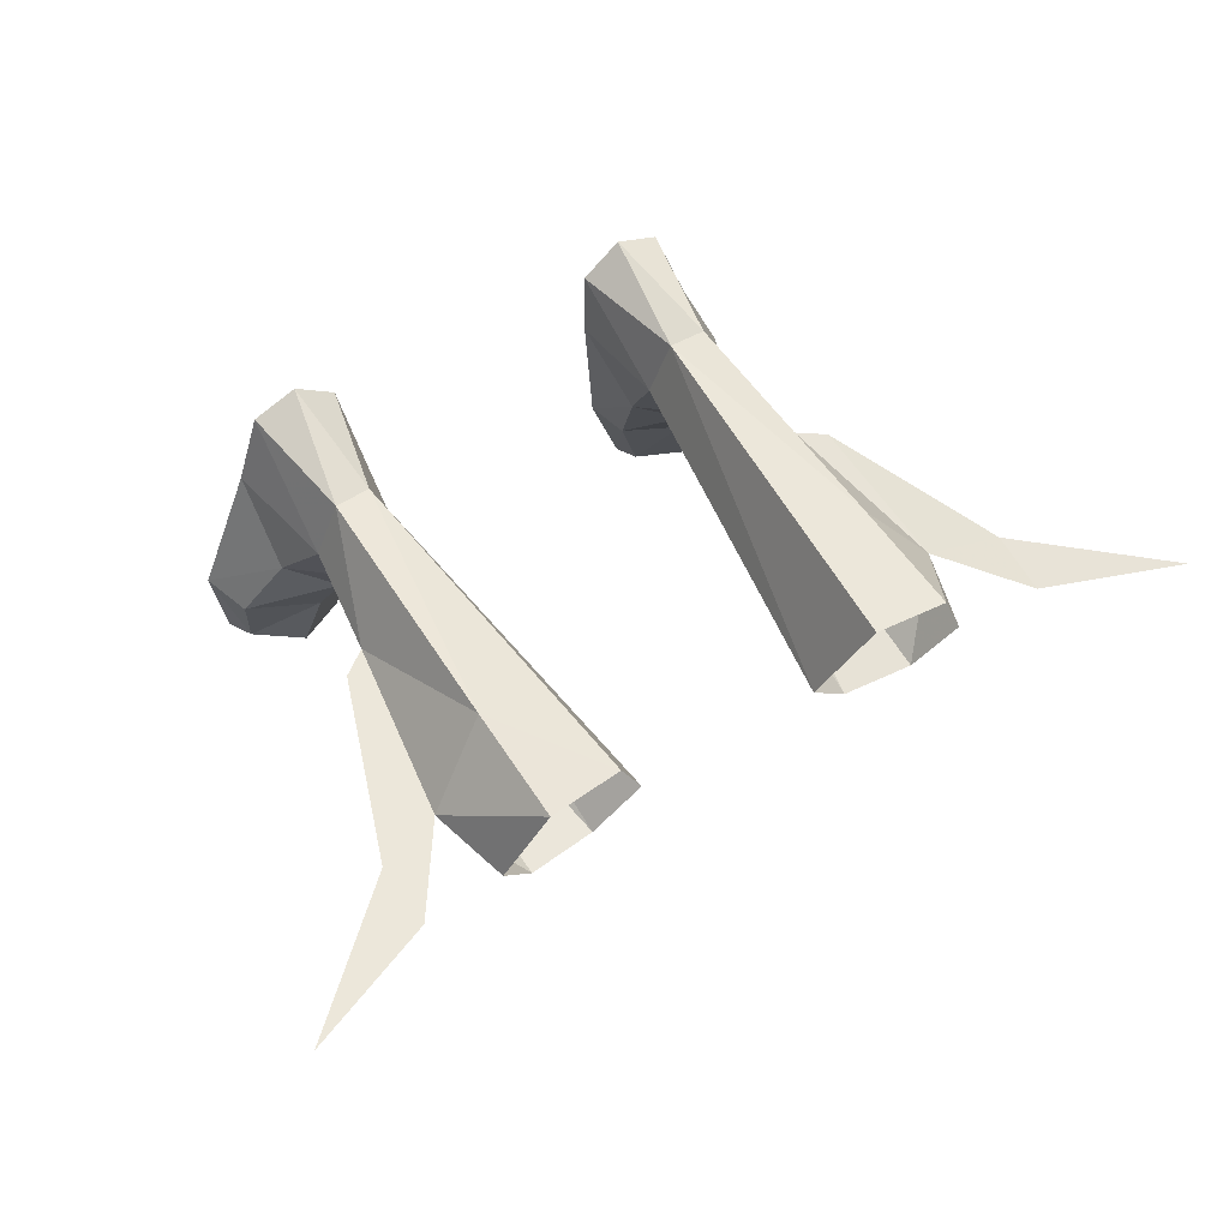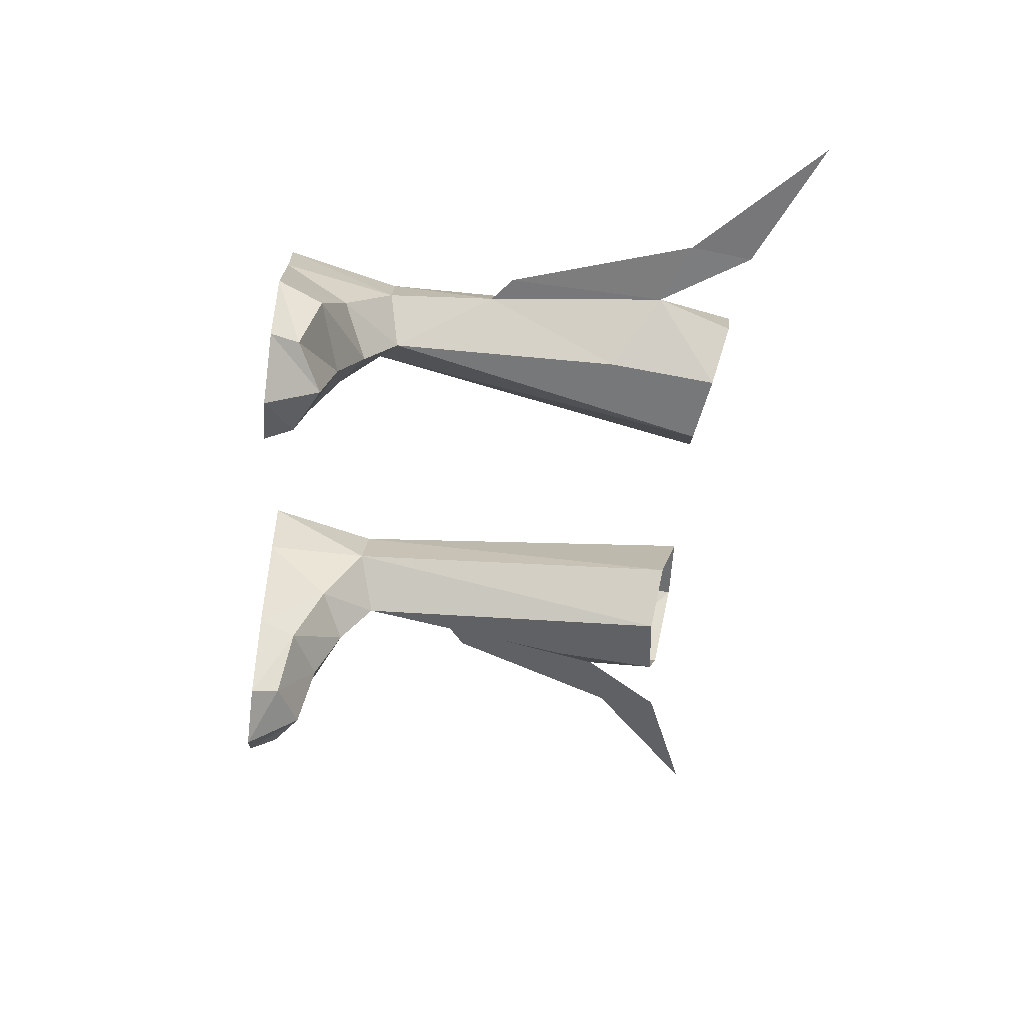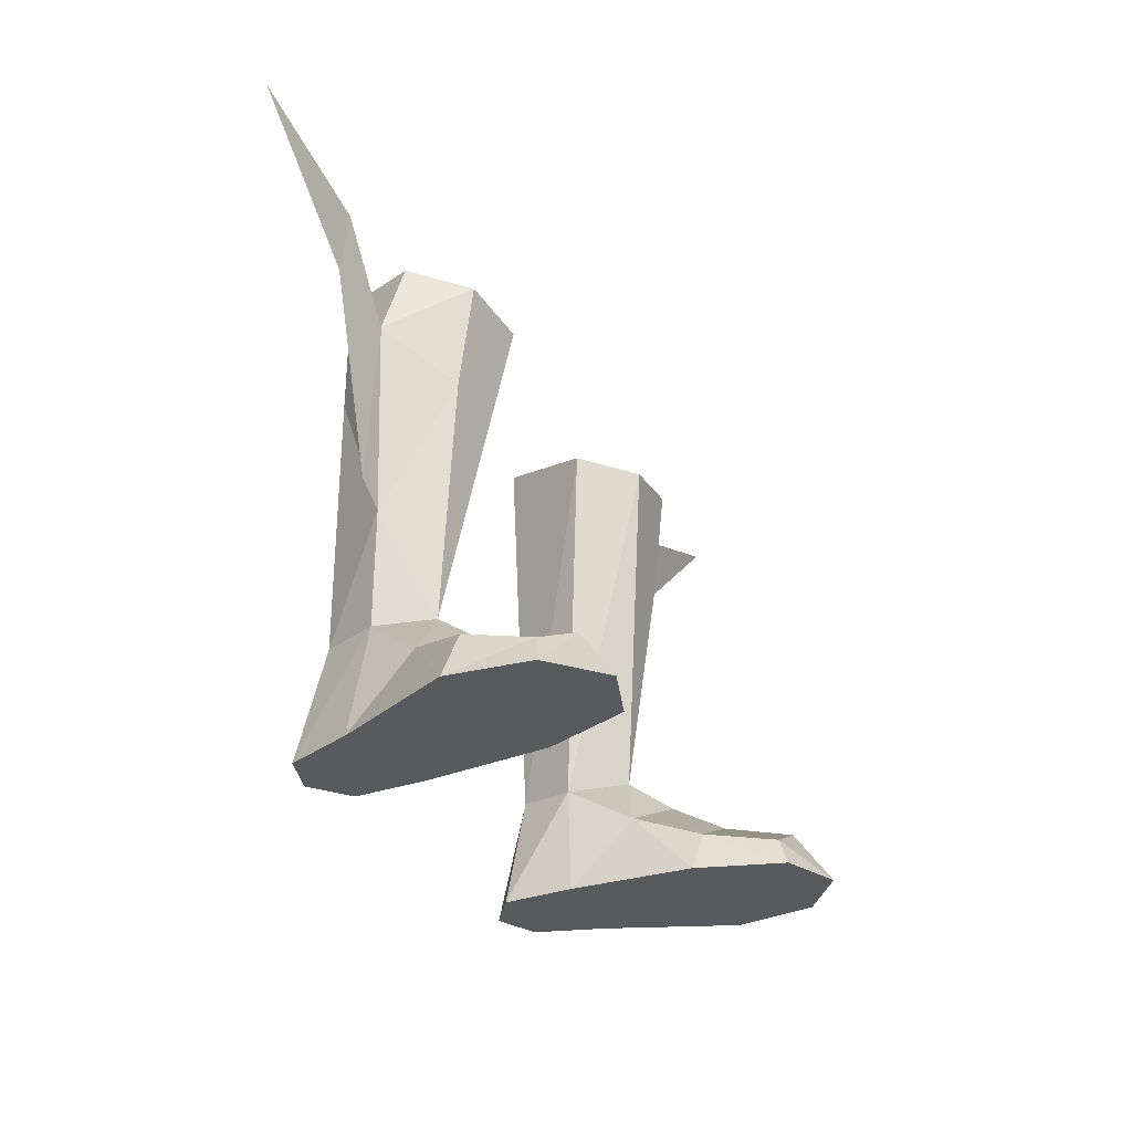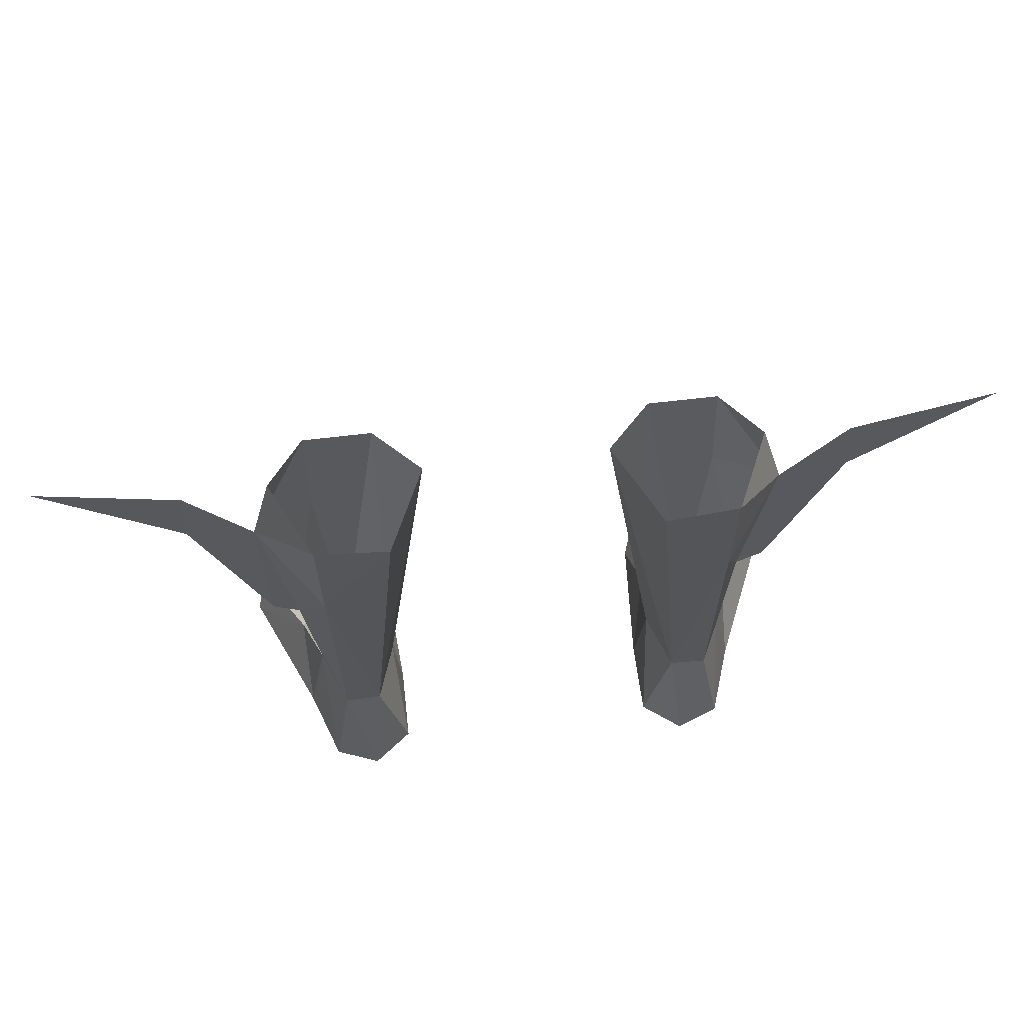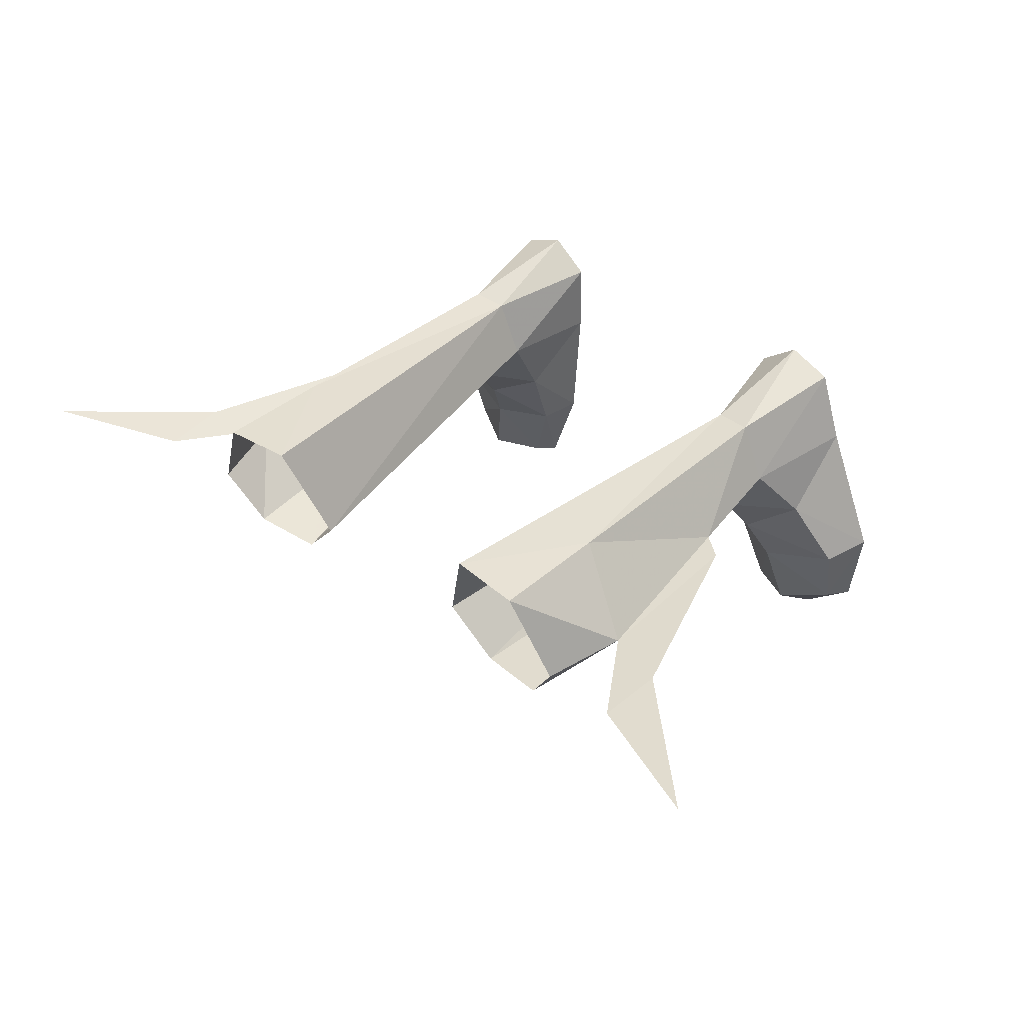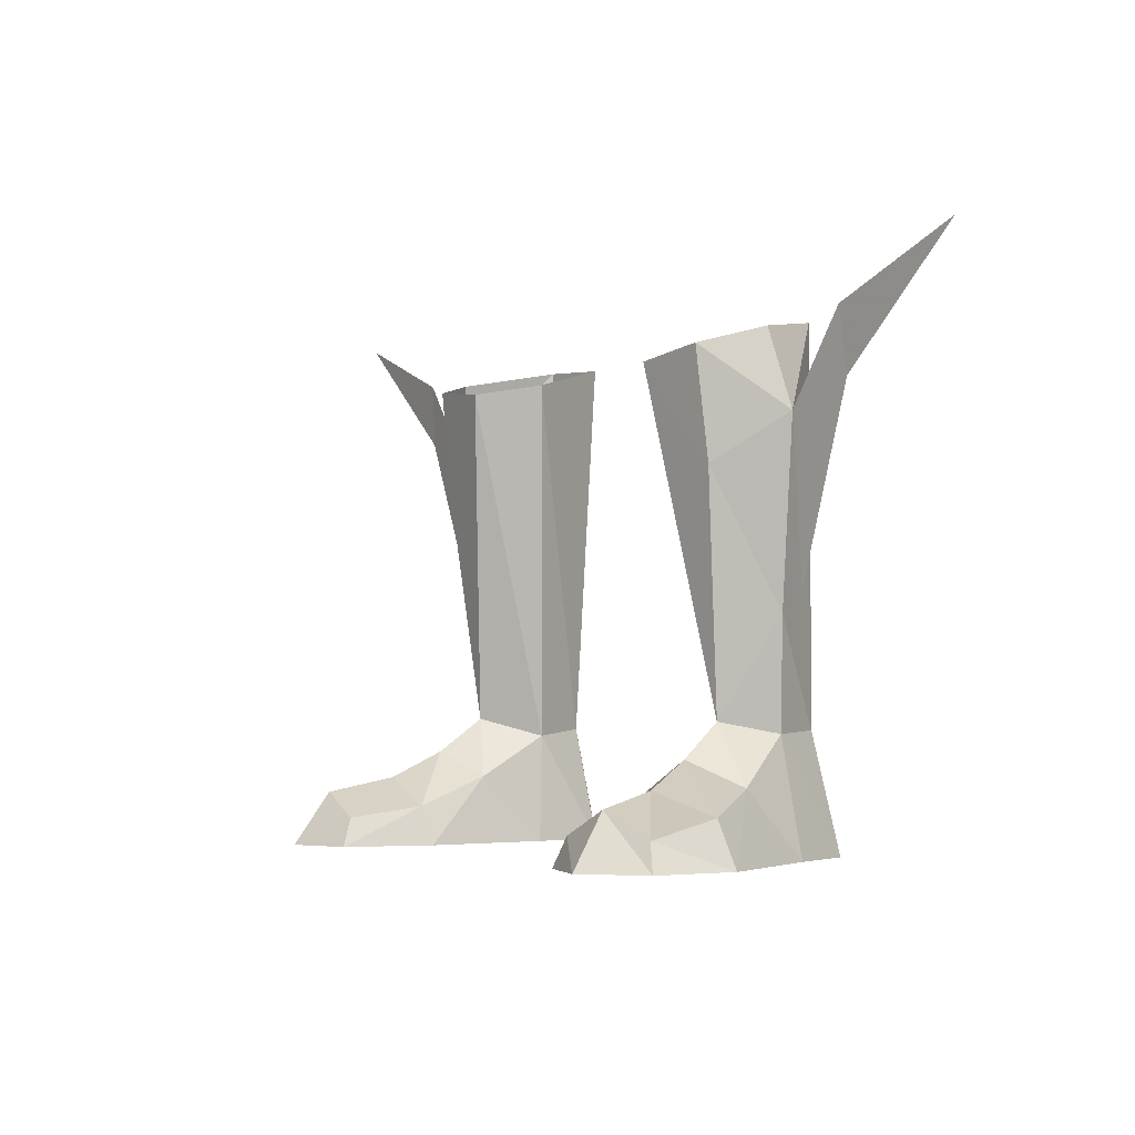
<metadata>
{"format":"obj","ext":"obj","renderer":"f3d","projection":"perspective","resolution":1024,"background":"white","views":[{"elev":54.4,"azim":-32.3,"up":"+Y"},{"elev":-52.2,"azim":-96.8,"up":"+Y"},{"elev":-30.9,"azim":-62.5,"up":"+Z"},{"elev":64.1,"azim":173.1,"up":"+Z"},{"elev":38.4,"azim":42.8,"up":"+Y"},{"elev":-3.4,"azim":53.7,"up":"+Z"}]}
</metadata>
<code>
g robber_shoe_male_47500
v 8.669 3.089 5.676
v 9.018 1.047 4.146
v 11.15 2.552 3.011
v 10.18 5.276 5.163
v 7.164 -1.186 1.702
v 6.595 -0.9137 -0.06594
v 7.97 -4.832 -0.06593
v 8.259 -4.314 1.225
v 12.88 -0.4576 1.989
v 9.659 -1.204 2.961
v 13.11 -3.854 -0.06523
v 12.6 -3.553 1.2
v 10.41 -4.174 2.327
v 10.68 -5.845 -0.06555
v 13.63 -0.09959 -0.06523
v 11.13 5.568 -0.06526
v 11.13 5.568 -0.06526
v 13.63 -0.09959 -0.06523
v 6.595 -0.9137 -0.06594
v 6.225 4.845 -0.06595
v 6.258 8.168 -0.06581
v 10.02 8.733 -0.06535
v 8.026 9.497 -0.06559
v 10.02 8.733 -0.06535
v 9.103 7.963 5.287
v 8.026 9.497 -0.06559
v 7.457 7.865 5.164
v 6.258 8.168 -0.06581
v 6.225 4.845 -0.06595
v 6.559 5.17 4.875
v 7.457 7.865 5.164
v 6.869 2.064 3.028
v 9.018 1.047 4.146
v 10.68 -5.845 -0.06555
v 10.41 -4.174 2.327
v 6.258 8.168 -0.06581
v 10.68 -5.845 -0.06555
v 7.97 -4.832 -0.06593
v 13.11 -3.854 -0.06523
v 9.659 -1.204 2.961
v 9.552 1.945 16.28
v 6.285 1.126 20.81
v 8.669 3.089 5.676
v 10.18 5.276 5.163
v 10.85 4.802 10.14
v 6.559 5.17 4.875
v 4.177 3.435 21.22
v 9.287 7.798 22.72
v 11.11 3.837 21.97
v 12.11 4.285 18.4
v 10.18 5.276 5.163
v 9.103 7.963 5.287
v 10.85 4.802 10.14
v 9.254 7.856 17.28
v 7.457 7.865 5.164
v 5.968 7.921 22.47
v 11.11 3.837 21.97
v 9.439 1.364 21.24
v 12.11 4.285 18.4
v 15.05 4.554 19.49
v 14.85 4.312 22.39
v 12.11 4.285 18.4
v 10.85 4.802 10.14
v 12.02 4.842 11.03
v 15.05 4.554 19.49
v 20.92 4.651 24.96
v 14.85 4.312 22.39
v -8.798 3.089 5.676
v -11.28 2.552 3.011
v -9.147 1.047 4.146
v -10.31 5.276 5.163
v -7.292 -1.186 1.702
v -8.099 -4.832 -0.06592
v -6.724 -0.9137 -0.06593
v -8.387 -4.314 1.225
v -13.01 -0.4577 1.989
v -9.788 -1.204 2.961
v -13.24 -3.855 -0.06523
v -10.54 -4.174 2.327
v -12.73 -3.553 1.2
v -10.81 -5.845 -0.06555
v -13.76 -0.09963 -0.06524
v -11.26 5.567 -0.06526
v -11.26 5.567 -0.06526
v -6.724 -0.9137 -0.06593
v -13.76 -0.09963 -0.06524
v -6.354 4.845 -0.06593
v -10.15 8.733 -0.06535
v -6.386 8.168 -0.0658
v -8.155 9.497 -0.06558
v -10.15 8.733 -0.06535
v -9.231 7.963 5.287
v -8.155 9.497 -0.06558
v -7.586 7.865 5.164
v -6.386 8.168 -0.0658
v -6.687 5.17 4.875
v -6.354 4.845 -0.06593
v -7.586 7.865 5.164
v -6.997 2.064 3.028
v -9.147 1.047 4.146
v -10.81 -5.845 -0.06555
v -10.54 -4.174 2.327
v -6.386 8.168 -0.0658
v -10.81 -5.845 -0.06555
v -13.24 -3.855 -0.06523
v -8.099 -4.832 -0.06592
v -9.788 -1.204 2.961
v -9.68 1.945 16.28
v -8.798 3.089 5.676
v -6.414 1.126 20.81
v -10.31 5.276 5.163
v -10.98 4.802 10.14
v -6.687 5.17 4.875
v -4.306 3.435 21.22
v -9.415 7.798 22.72
v -12.24 4.285 18.4
v -11.23 3.837 21.97
v -10.31 5.276 5.163
v -10.98 4.802 10.14
v -9.231 7.963 5.287
v -9.383 7.856 17.28
v -6.096 7.921 22.47
v -7.586 7.865 5.164
v -11.23 3.837 21.97
v -12.24 4.285 18.4
v -9.567 1.364 21.24
v -15.18 4.554 19.49
v -12.24 4.285 18.4
v -14.98 4.312 22.39
v -12.14 4.842 11.03
v -10.98 4.802 10.14
v -15.18 4.554 19.49
v -14.98 4.312 22.39
v -21.05 4.651 24.96
f 1 2 3
f 3 4 1
f 5 6 7
f 7 8 5
f 9 3 2
f 2 10 9
f 11 12 13
f 13 14 11
f 15 16 3
f 3 9 15
f 17 18 19
f 19 20 17
f 20 21 22
f 22 17 20
f 22 21 23
f 24 25 4
f 4 16 24
f 26 27 25
f 28 29 30
f 30 31 28
f 32 30 29
f 1 30 32
f 32 33 1
f 34 35 8
f 8 7 34
f 24 26 25
f 36 27 26
f 4 3 16
f 15 9 12
f 12 11 15
f 37 38 39
f 18 39 38
f 38 19 18
f 12 9 10
f 10 13 12
f 5 40 33
f 33 32 5
f 6 5 32
f 32 29 6
f 41 42 43
f 44 45 43
f 45 41 43
f 40 5 8
f 8 35 40
f 43 42 46
f 46 42 47
f 48 49 50
f 51 52 53
f 54 55 56
f 56 48 54
f 47 55 46
f 55 47 56
f 50 53 54
f 57 58 59
f 50 54 48
f 59 58 41
f 45 59 41
f 58 42 41
f 53 52 54
f 55 54 52
f 60 61 62
f 62 63 64
f 64 60 62
f 65 66 67
f 68 69 70
f 69 68 71
f 72 73 74
f 73 72 75
f 76 70 69
f 70 76 77
f 78 79 80
f 79 78 81
f 82 69 83
f 69 82 76
f 84 85 86
f 85 84 87
f 87 88 89
f 88 87 84
f 88 90 89
f 91 71 92
f 71 91 83
f 93 92 94
f 95 96 97
f 96 95 98
f 99 97 96
f 68 99 96
f 99 68 100
f 101 75 102
f 75 101 73
f 91 92 93
f 103 93 94
f 71 83 69
f 82 80 76
f 80 82 78
f 104 105 106
f 86 106 105
f 106 86 85
f 80 77 76
f 77 80 79
f 72 100 107
f 100 72 99
f 74 99 72
f 99 74 97
f 108 109 110
f 111 109 112
f 112 109 108
f 107 75 72
f 75 107 102
f 109 113 110
f 113 114 110
f 115 116 117
f 118 119 120
f 121 122 123
f 122 121 115
f 114 113 123
f 123 122 114
f 116 121 119
f 124 125 126
f 116 115 121
f 125 108 126
f 112 108 125
f 126 108 110
f 119 121 120
f 123 120 121
f 127 128 129
f 128 130 131
f 130 128 127
f 132 133 134

</code>
